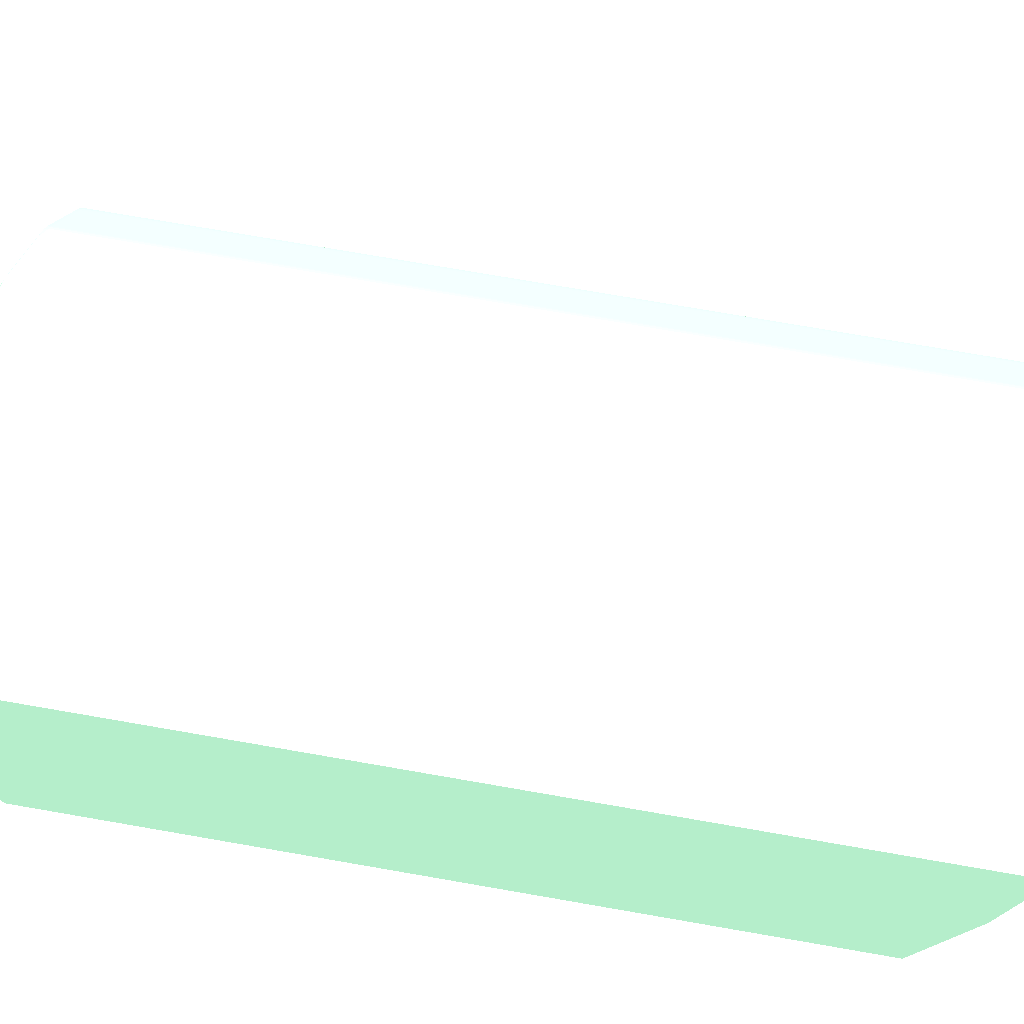
<metadata>
{"format":"obj","ext":"obj","renderer":"f3d","projection":"perspective","resolution":1024,"background":"white","views":[{"elev":75.8,"azim":99.8,"up":"+Z"}]}
</metadata>
<code>
v -0.005519 0.01279 0.03767 0.5451 0.7137 0.6
v -0.005519 0.0128 0.03524 0.5451 0.7137 0.6
v -0.005788 0.0128 0.03764 0.5451 0.7137 0.6
v -0.005848 0.0128 0.03763 0.5451 0.7137 0.6
v -0.006002 0.0128 0.03762 0.5451 0.7137 0.6
v -0.006229 0.0128 0.0376 0.5451 0.7137 0.6
v -0.005519 -0.03781 0.03767 0.5451 0.7137 0.6
v -0.005519 0.0128 0.02103 0.5451 0.7137 0.6
v -0.006961 0.0128 0.03752 0.5451 0.7137 0.6
v -0.007032 -0.03743 0.03752 0.5451 0.7137 0.6
v -0.006037 -0.03743 0.03761 0.5451 0.7137 0.6
v -0.005848 -0.03781 0.03763 0.5451 0.7137 0.6
v -0.0058 -0.03801 0.03763 0.5451 0.7137 0.6
v -0.005519 -0.03803 0.03764 0.5451 0.7137 0.6
v -0.02182 0.0128 6.1e-06 0.5451 0.7137 0.6
v -0.005519 0.01161 6.1e-06 0.5451 0.7137 0.6
v -0.007032 0.0128 0.03752 0.5451 0.7137 0.6
v -0.007412 -0.03743 0.03746 0.5451 0.7137 0.6
v -0.007412 -0.03781 0.03746 0.5451 0.7137 0.6
v -0.007032 -0.03781 0.0375 0.5451 0.7137 0.6
v -0.007342 0.0128 0.03747 0.5451 0.7137 0.6
v -0.007793 -0.03807 0.03731 0.5451 0.7137 0.6
v -0.007412 -0.0381 0.03735 0.5451 0.7137 0.6
v -0.007032 -0.0381 0.03737 0.5451 0.7137 0.6
v -0.005519 -0.03813 0.03743 0.5451 0.7137 0.6
v -0.03819 0.0128 6.1e-06 0.5451 0.7137 0.6
v -0.005519 -0.03821 6.1e-06 0.5451 0.7137 0.6
v -0.007793 -0.03781 0.03737 0.5451 0.7137 0.6
v -0.007412 0.0128 0.03746 0.5451 0.7137 0.6
v -0.007722 0.0128 0.03739 0.5451 0.7137 0.6
v -0.008065 -0.03803 0.03726 0.5451 0.7137 0.6
v -0.01159 -0.03807 0.03616 0.5451 0.7137 0.6
v -0.01273 -0.03808 0.0358 0.5451 0.7137 0.6
v -0.008931 -0.03808 0.03694 0.5451 0.7137 0.6
v -0.007793 -0.03818 0.03705 0.5451 0.7137 0.6
v -0.007412 -0.0382 0.03705 0.5451 0.7137 0.6
v -0.005519 -0.03814 0.03742 0.5451 0.7137 0.6
v -0.03819 0.0128 0.0001904 0.5451 0.7137 0.6
v -0.03819 -0.03781 6.1e-06 0.5451 0.7137 0.6
v -0.005519 -0.03821 0.03705 0.5451 0.7137 0.6
v -0.03743 -0.03821 6.1e-06 0.5451 0.7137 0.6
v -0.008298 -0.03743 0.03722 0.5451 0.7137 0.6
v -0.01069 -0.03781 0.03649 0.5451 0.7137 0.6
v -0.01445 -0.038 0.03534 0.5451 0.7137 0.6
v -0.01067 -0.03801 0.03649 0.5451 0.7137 0.6
v -0.007793 0.0128 0.03737 0.5451 0.7137 0.6
v -0.01185 -0.03803 0.03612 0.5451 0.7137 0.6
v -0.01425 -0.03804 0.03537 0.5451 0.7137 0.6
v -0.01387 -0.03809 0.03543 0.5451 0.7137 0.6
v -0.01273 -0.03818 0.03553 0.5451 0.7137 0.6
v -0.01387 -0.03819 0.03515 0.5451 0.7137 0.6
v -0.008931 -0.03819 0.03667 0.5451 0.7137 0.6
v -0.007032 -0.03821 0.03705 0.5451 0.7137 0.6
v -0.008551 -0.03821 0.03667 0.5451 0.7137 0.6
v -0.03818 0.0128 0.0002605 0.5451 0.7137 0.6
v -0.03819 -0.03781 0.0001904 0.5451 0.7137 0.6
v -0.03809 -0.0381 6.1e-06 0.5451 0.7137 0.6
v -0.03743 -0.03821 0.003611 0.5451 0.7137 0.6
v -0.03781 -0.0382 6.1e-06 0.5451 0.7137 0.6
v -0.01208 -0.03743 0.03607 0.5451 0.7137 0.6
v -0.01273 -0.03781 0.03587 0.5451 0.7137 0.6
v -0.008298 0.0128 0.03722 0.5451 0.7137 0.6
v -0.01308 -0.03781 0.03577 0.5451 0.7137 0.6
v -0.01446 -0.03781 0.03535 0.5451 0.7137 0.6
v -0.01465 -0.03781 0.03527 0.5451 0.7137 0.6
v -0.01501 -0.03781 0.03509 0.5451 0.7137 0.6
v -0.01522 -0.03801 0.03497 0.5451 0.7137 0.6
v -0.01501 -0.03806 0.03502 0.5451 0.7137 0.6
v -0.0146 -0.03808 0.03516 0.5451 0.7137 0.6
v -0.01425 -0.03815 0.03515 0.5451 0.7137 0.6
v -0.01501 -0.03816 0.03477 0.5451 0.7137 0.6
v -0.01463 -0.0382 0.03477 0.5451 0.7137 0.6
v -0.01349 -0.03821 0.03515 0.5451 0.7137 0.6
v -0.03815 0.0128 0.0006402 0.5451 0.7137 0.6
v -0.03809 -0.0381 0.0001904 0.5451 0.7137 0.6
v -0.03806 -0.03807 0.0009535 0.5451 0.7137 0.6
v -0.03804 -0.03805 0.001333 0.5451 0.7137 0.6
v -0.03802 -0.03803 0.001713 0.5451 0.7137 0.6
v -0.03801 -0.03801 0.001978 0.5451 0.7137 0.6
v -0.03815 -0.03781 0.0005701 0.5451 0.7137 0.6
v -0.03705 -0.03821 0.007032 0.5451 0.7137 0.6
v -0.03743 -0.0382 0.003991 0.5451 0.7137 0.6
v -0.03781 -0.0382 0.0001904 0.5451 0.7137 0.6
v -0.01387 -0.03743 0.03553 0.5451 0.7137 0.6
v -0.01208 0.0128 0.03607 0.5451 0.7137 0.6
v -0.01446 0.0128 0.03535 0.5451 0.7137 0.6
v -0.01465 0.0128 0.03527 0.5451 0.7137 0.6
v -0.01995 -0.03743 0.03245 0.5451 0.7137 0.6
v -0.01799 -0.03781 0.0335 0.5451 0.7137 0.6
v -0.01596 -0.038 0.03458 0.5451 0.7137 0.6
v -0.01501 0.0128 0.03509 0.5451 0.7137 0.6
v -0.01519 0.0128 0.035 0.5451 0.7137 0.6
v -0.01943 -0.03803 0.0327 0.5451 0.7137 0.6
v -0.01869 -0.03804 0.03309 0.5451 0.7137 0.6
v -0.0172 -0.03805 0.03387 0.5451 0.7137 0.6
v -0.01646 -0.03806 0.03426 0.5451 0.7137 0.6
v -0.02092 -0.03801 0.03193 0.5451 0.7137 0.6
v -0.01537 -0.03809 0.03477 0.5451 0.7137 0.6
v -0.01577 -0.03815 0.03439 0.5451 0.7137 0.6
v -0.01995 -0.03817 0.03211 0.5451 0.7137 0.6
v -0.01615 -0.0382 0.03401 0.5451 0.7137 0.6
v -0.01539 -0.0382 0.03439 0.5451 0.7137 0.6
v -0.01425 -0.03821 0.03477 0.5451 0.7137 0.6
v -0.03808 0.0128 0.001333 0.5451 0.7137 0.6
v -0.03808 -0.03781 0.001333 0.5451 0.7137 0.6
v -0.03743 -0.03819 0.004371 0.5451 0.7137 0.6
v -0.03772 -0.0381 0.003991 0.5451 0.7137 0.6
v -0.0377 -0.03809 0.004371 0.5451 0.7137 0.6
v -0.03768 -0.03807 0.004751 0.5451 0.7137 0.6
v -0.03764 -0.03803 0.005514 0.5451 0.7137 0.6
v -0.03763 -0.03801 0.005797 0.5451 0.7137 0.6
v -0.03763 -0.03781 0.005849 0.5451 0.7137 0.6
v -0.03667 -0.03821 0.008551 0.5451 0.7137 0.6
v -0.03705 -0.0382 0.007412 0.5451 0.7137 0.6
v -0.01387 0.0128 0.03553 0.5451 0.7137 0.6
v -0.02093 -0.03781 0.03193 0.5451 0.7137 0.6
v -0.02019 -0.03781 0.03232 0.5451 0.7137 0.6
v -0.01995 0.0128 0.03245 0.5451 0.7137 0.6
v -0.02071 -0.03806 0.03198 0.5451 0.7137 0.6
v -0.01995 -0.03807 0.03237 0.5451 0.7137 0.6
v -0.02112 -0.03781 0.03182 0.5451 0.7137 0.6
v -0.0214 -0.03781 0.03163 0.5451 0.7137 0.6
v -0.02136 -0.03805 0.0316 0.5451 0.7137 0.6
v -0.02071 -0.03816 0.03173 0.5451 0.7137 0.6
v -0.02109 -0.0382 0.03135 0.5451 0.7137 0.6
v -0.02033 -0.0382 0.03173 0.5451 0.7137 0.6
v -0.01957 -0.03821 0.03211 0.5451 0.7137 0.6
v -0.01653 -0.03821 0.03363 0.5451 0.7137 0.6
v -0.03763 0.0128 0.005849 0.5451 0.7137 0.6
v -0.03743 -0.03818 0.004751 0.5451 0.7137 0.6
v -0.03735 -0.0381 0.007412 0.5451 0.7137 0.6
v -0.0373 -0.03807 0.007792 0.5451 0.7137 0.6
v -0.03746 -0.03781 0.007412 0.5451 0.7137 0.6
v -0.03751 -0.03781 0.007032 0.5451 0.7137 0.6
v -0.03752 -0.03743 0.007032 0.5451 0.7137 0.6
v -0.03755 -0.03743 0.006653 0.5451 0.7137 0.6
v -0.03755 0.0128 0.006723 0.5451 0.7137 0.6
v -0.03515 -0.03821 0.01349 0.5451 0.7137 0.6
v -0.03515 -0.03819 0.01387 0.5451 0.7137 0.6
v -0.03667 -0.03819 0.008931 0.5451 0.7137 0.6
v -0.03705 -0.03818 0.007792 0.5451 0.7137 0.6
v -0.02093 0.0128 0.03193 0.5451 0.7137 0.6
v -0.02108 0.0128 0.03184 0.5451 0.7137 0.6
v -0.02106 -0.03808 0.03173 0.5451 0.7137 0.6
v -0.02112 0.0128 0.03182 0.5451 0.7137 0.6
v -0.02135 0.0128 0.03167 0.5451 0.7137 0.6
v -0.02159 -0.03781 0.03148 0.5451 0.7137 0.6
v -0.02242 -0.038 0.03078 0.5451 0.7137 0.6
v -0.0214 0.0128 0.03163 0.5451 0.7137 0.6
v -0.02283 -0.03803 0.03043 0.5451 0.7137 0.6
v -0.02553 -0.03805 0.02818 0.5451 0.7137 0.6
v -0.02177 -0.03806 0.03124 0.5451 0.7137 0.6
v -0.02148 -0.03811 0.03136 0.5451 0.7137 0.6
v -0.02261 -0.03818 0.03021 0.5451 0.7137 0.6
v -0.02489 -0.03818 0.02831 0.5451 0.7137 0.6
v -0.02565 -0.0382 0.02755 0.5451 0.7137 0.6
v -0.02375 -0.03821 0.02907 0.5451 0.7137 0.6
v -0.02185 -0.03821 0.03059 0.5451 0.7137 0.6
v -0.02071 -0.03821 0.03135 0.5451 0.7137 0.6
v -0.03694 -0.03808 0.008931 0.5451 0.7137 0.6
v -0.03616 -0.03807 0.01159 0.5451 0.7137 0.6
v -0.03726 -0.03803 0.008065 0.5451 0.7137 0.6
v -0.03737 -0.03781 0.007792 0.5451 0.7137 0.6
v -0.03746 -0.03743 0.007412 0.5451 0.7137 0.6
v -0.03752 0.0128 0.007032 0.5451 0.7137 0.6
v -0.03325 -0.03821 0.01729 0.5451 0.7137 0.6
v -0.03439 -0.0382 0.01539 0.5451 0.7137 0.6
v -0.03477 -0.0382 0.01463 0.5451 0.7137 0.6
v -0.03477 -0.03816 0.01501 0.5451 0.7137 0.6
v -0.03515 -0.03815 0.01425 0.5451 0.7137 0.6
v -0.03543 -0.03809 0.01387 0.5451 0.7137 0.6
v -0.03553 -0.03818 0.01273 0.5451 0.7137 0.6
v -0.02641 -0.03743 0.02752 0.5451 0.7137 0.6
v -0.02679 -0.03781 0.0272 0.5451 0.7137 0.6
v -0.0266 -0.038 0.02736 0.5451 0.7137 0.6
v -0.02159 0.0128 0.03148 0.5451 0.7137 0.6
v -0.02177 0.0128 0.03132 0.5451 0.7137 0.6
v -0.02512 -0.03803 0.02854 0.5451 0.7137 0.6
v -0.027 -0.03802 0.027 0.5451 0.7137 0.6
v -0.02594 -0.03806 0.02782 0.5451 0.7137 0.6
v -0.02297 -0.03809 0.0302 0.5451 0.7137 0.6
v -0.02565 -0.03811 0.02794 0.5451 0.7137 0.6
v -0.02451 -0.03817 0.02869 0.5451 0.7137 0.6
v -0.02679 -0.03817 0.02679 0.5451 0.7137 0.6
v -0.02603 -0.03821 0.02717 0.5451 0.7137 0.6
v -0.03538 -0.03804 0.01425 0.5451 0.7137 0.6
v -0.03649 -0.03801 0.01067 0.5451 0.7137 0.6
v -0.03691 -0.03781 0.009303 0.5451 0.7137 0.6
v -0.03686 -0.03743 0.009495 0.5451 0.7137 0.6
v -0.03736 0.0128 0.007851 0.5451 0.7137 0.6
v -0.03737 0.0128 0.007792 0.5451 0.7137 0.6
v -0.03746 0.0128 0.007412 0.5451 0.7137 0.6
v -0.03211 -0.03821 0.01957 0.5451 0.7137 0.6
v -0.03325 -0.03819 0.01767 0.5451 0.7137 0.6
v -0.03211 -0.03817 0.01995 0.5451 0.7137 0.6
v -0.03477 -0.03809 0.01537 0.5451 0.7137 0.6
v -0.03502 -0.03806 0.01501 0.5451 0.7137 0.6
v -0.03516 -0.03808 0.0146 0.5451 0.7137 0.6
v -0.02641 0.0128 0.02752 0.5451 0.7137 0.6
v -0.02701 -0.03781 0.02701 0.5451 0.7137 0.6
v -0.02679 0.0128 0.0272 0.5451 0.7137 0.6
v -0.03043 -0.03803 0.02283 0.5451 0.7137 0.6
v -0.02818 -0.03805 0.02553 0.5451 0.7137 0.6
v -0.02782 -0.03806 0.02594 0.5451 0.7137 0.6
v -0.02714 -0.03805 0.02675 0.5451 0.7137 0.6
v -0.02675 -0.03805 0.02715 0.5451 0.7137 0.6
v -0.02736 -0.038 0.0266 0.5451 0.7137 0.6
v -0.02794 -0.03811 0.02565 0.5451 0.7137 0.6
v -0.02869 -0.03817 0.02451 0.5451 0.7137 0.6
v -0.02831 -0.03818 0.02489 0.5451 0.7137 0.6
v -0.02755 -0.0382 0.02565 0.5451 0.7137 0.6
v -0.02717 -0.03821 0.02603 0.5451 0.7137 0.6
v -0.02679 -0.03821 0.02641 0.5451 0.7137 0.6
v -0.03534 -0.038 0.01446 0.5451 0.7137 0.6
v -0.03657 -0.03781 0.01045 0.5451 0.7137 0.6
v -0.03622 -0.03781 0.01159 0.5451 0.7137 0.6
v -0.03701 0.0128 0.009001 0.5451 0.7137 0.6
v -0.03059 -0.03821 0.02185 0.5451 0.7137 0.6
v -0.03097 -0.0382 0.02147 0.5451 0.7137 0.6
v -0.03135 -0.0382 0.02109 0.5451 0.7137 0.6
v -0.03173 -0.03816 0.02071 0.5451 0.7137 0.6
v -0.03212 -0.03809 0.02031 0.5451 0.7137 0.6
v -0.03237 -0.03807 0.01995 0.5451 0.7137 0.6
v -0.03426 -0.03806 0.01645 0.5451 0.7137 0.6
v -0.03497 -0.03801 0.01522 0.5451 0.7137 0.6
v -0.0272 -0.03781 0.02679 0.5451 0.7137 0.6
v -0.02701 0.0128 0.02701 0.5451 0.7137 0.6
v -0.0316 -0.03805 0.02135 0.5451 0.7137 0.6
v -0.03078 -0.038 0.02242 0.5451 0.7137 0.6
v -0.03124 -0.03806 0.02176 0.5451 0.7137 0.6
v -0.02805 -0.03781 0.02576 0.5451 0.7137 0.6
v -0.02874 -0.03781 0.02492 0.5451 0.7137 0.6
v -0.03148 -0.03781 0.02158 0.5451 0.7137 0.6
v -0.02736 0.0128 0.0266 0.5451 0.7137 0.6
v -0.02767 0.0128 0.02622 0.5451 0.7137 0.6
v -0.03136 -0.03811 0.02148 0.5451 0.7137 0.6
v -0.0302 -0.03809 0.02297 0.5451 0.7137 0.6
v -0.03021 -0.03818 0.02261 0.5451 0.7137 0.6
v -0.02907 -0.03821 0.02375 0.5451 0.7137 0.6
v -0.03509 -0.03781 0.01501 0.5451 0.7137 0.6
v -0.03526 -0.03781 0.01465 0.5451 0.7137 0.6
v -0.03535 -0.03781 0.01446 0.5451 0.7137 0.6
v -0.03613 -0.03781 0.01189 0.5451 0.7137 0.6
v -0.03622 0.0128 0.01159 0.5451 0.7137 0.6
v -0.03059 -0.03816 0.02223 0.5451 0.7137 0.6
v -0.03173 -0.03808 0.02106 0.5451 0.7137 0.6
v -0.03198 -0.03806 0.02071 0.5451 0.7137 0.6
v -0.03387 -0.03805 0.0172 0.5451 0.7137 0.6
v -0.03309 -0.03804 0.01869 0.5451 0.7137 0.6
v -0.03193 -0.03801 0.02092 0.5451 0.7137 0.6
v -0.03458 -0.038 0.01596 0.5451 0.7137 0.6
v -0.0272 0.0128 0.02679 0.5451 0.7137 0.6
v -0.03163 -0.03781 0.02139 0.5451 0.7137 0.6
v -0.02802 0.0128 0.0258 0.5451 0.7137 0.6
v -0.02937 0.0128 0.02415 0.5451 0.7137 0.6
v -0.03144 0.0128 0.02163 0.5451 0.7137 0.6
v -0.03487 -0.03781 0.01542 0.5451 0.7137 0.6
v -0.03496 0.0128 0.01527 0.5451 0.7137 0.6
v -0.03509 0.0128 0.01501 0.5451 0.7137 0.6
v -0.03524 0.0128 0.01472 0.5451 0.7137 0.6
v -0.03535 0.0128 0.01446 0.5451 0.7137 0.6
v -0.03551 0.0128 0.01394 0.5451 0.7137 0.6
v -0.03613 0.0128 0.01189 0.5451 0.7137 0.6
v -0.03182 -0.03781 0.02111 0.5451 0.7137 0.6
v -0.03193 -0.03781 0.02092 0.5451 0.7137 0.6
v -0.03205 -0.03781 0.02071 0.5451 0.7137 0.6
v -0.03311 -0.03781 0.01872 0.5451 0.7137 0.6
v -0.03163 0.0128 0.02139 0.5451 0.7137 0.6
v -0.0338 -0.03743 0.01744 0.5451 0.7137 0.6
v -0.03388 0.0128 0.01728 0.5451 0.7137 0.6
v -0.03182 0.0128 0.02111 0.5451 0.7137 0.6
v -0.03193 0.0128 0.02092 0.5451 0.7137 0.6
v -0.03205 0.0128 0.02071 0.5451 0.7137 0.6
v -0.03309 0.0128 0.01876 0.5451 0.7137 0.6
f 1 2 3
f 1 3 4
f 1 4 5
f 1 5 6
f 1 6 7
f 1 7 14
f 1 14 25
f 1 25 37
f 1 37 40
f 1 40 27
f 1 27 16
f 1 16 8
f 1 8 2
f 2 8 15
f 2 15 26
f 2 26 38
f 2 38 55
f 2 55 74
f 2 74 104
f 2 104 129
f 2 129 137
f 2 137 165
f 2 165 192
f 2 192 191
f 2 191 190
f 2 190 217
f 2 217 244
f 2 244 263
f 2 263 262
f 2 262 261
f 2 261 260
f 2 260 259
f 2 259 258
f 2 258 270
f 2 270 274
f 2 274 273
f 2 273 272
f 2 272 271
f 2 271 268
f 2 268 256
f 2 256 255
f 2 255 254
f 2 254 235
f 2 235 234
f 2 234 252
f 2 252 227
f 2 227 201
f 2 201 199
f 2 199 177
f 2 177 176
f 2 176 149
f 2 149 146
f 2 146 145
f 2 145 143
f 2 143 142
f 2 142 118
f 2 118 92
f 2 92 91
f 2 91 87
f 2 87 86
f 2 86 115
f 2 115 85
f 2 85 62
f 2 62 46
f 2 46 30
f 2 30 29
f 2 29 21
f 2 21 17
f 2 17 9
f 2 9 6
f 2 6 5
f 2 5 4
f 2 4 3
f 6 9 10
f 6 10 11
f 6 11 7
f 7 11 10
f 7 10 12
f 7 12 13
f 7 13 14
f 8 16 15
f 9 17 10
f 10 18 19
f 10 19 20
f 10 20 12
f 10 17 21
f 10 21 18
f 12 20 13
f 13 22 23
f 13 23 14
f 13 20 19
f 13 19 22
f 14 23 24
f 14 24 25
f 15 16 27
f 15 27 41
f 15 41 59
f 15 59 57
f 15 57 39
f 15 39 26
f 18 28 19
f 18 21 29
f 18 29 30
f 18 30 28
f 19 28 31
f 19 31 22
f 22 32 33
f 22 33 34
f 22 34 35
f 22 35 23
f 22 31 32
f 23 35 36
f 23 36 37
f 23 37 24
f 24 37 25
f 26 39 56
f 26 56 38
f 27 40 53
f 27 53 54
f 27 54 73
f 27 73 103
f 27 103 128
f 27 128 127
f 27 127 159
f 27 159 158
f 27 158 157
f 27 157 185
f 27 185 213
f 27 213 212
f 27 212 239
f 27 239 218
f 27 218 193
f 27 193 166
f 27 166 138
f 27 138 113
f 27 113 81
f 27 81 58
f 27 58 41
f 28 42 43
f 28 43 44
f 28 44 45
f 28 45 31
f 28 30 46
f 28 46 62
f 28 62 42
f 31 45 47
f 31 47 32
f 32 47 48
f 32 48 33
f 33 49 34
f 33 48 49
f 34 49 35
f 35 50 51
f 35 51 52
f 35 52 36
f 35 49 50
f 36 53 37
f 36 52 51
f 36 51 54
f 36 54 53
f 37 53 40
f 38 56 55
f 39 57 75
f 39 75 56
f 41 58 83
f 41 83 59
f 42 60 61
f 42 61 43
f 42 62 85
f 42 85 60
f 43 61 44
f 44 61 63
f 44 63 64
f 44 64 65
f 44 65 66
f 44 66 67
f 44 67 68
f 44 68 48
f 44 48 47
f 44 47 45
f 48 68 69
f 48 69 49
f 49 69 70
f 49 70 51
f 49 51 50
f 51 70 71
f 51 71 72
f 51 72 73
f 51 73 54
f 55 56 80
f 55 80 74
f 56 75 76
f 56 76 77
f 56 77 78
f 56 78 79
f 56 79 80
f 57 59 83
f 57 83 75
f 58 81 114
f 58 114 82
f 58 82 83
f 60 84 61
f 60 85 115
f 60 115 84
f 61 84 63
f 63 84 64
f 64 84 115
f 64 115 86
f 64 86 87
f 64 87 65
f 65 87 91
f 65 91 66
f 66 88 89
f 66 89 90
f 66 90 67
f 66 91 92
f 66 92 88
f 67 93 94
f 67 94 95
f 67 95 96
f 67 96 68
f 67 90 97
f 67 97 93
f 68 96 98
f 68 98 71
f 68 71 69
f 69 71 70
f 71 99 124
f 71 124 100
f 71 100 101
f 71 101 102
f 71 102 72
f 71 98 99
f 72 102 103
f 72 103 73
f 74 80 105
f 74 105 104
f 75 83 106
f 75 106 107
f 75 107 108
f 75 108 76
f 76 108 109
f 76 109 77
f 77 109 110
f 77 110 111
f 77 111 78
f 78 111 79
f 79 111 112
f 79 112 105
f 79 105 80
f 81 113 114
f 82 114 106
f 82 106 83
f 88 116 117
f 88 117 89
f 88 92 118
f 88 118 142
f 88 142 116
f 89 117 90
f 90 117 97
f 93 119 94
f 93 97 119
f 94 119 95
f 95 119 96
f 96 119 120
f 96 120 98
f 97 117 116
f 97 116 121
f 97 121 122
f 97 122 123
f 97 123 119
f 98 120 124
f 98 124 99
f 100 124 125
f 100 125 126
f 100 126 101
f 101 126 127
f 101 127 102
f 102 127 128
f 102 128 103
f 104 105 112
f 104 112 129
f 106 114 130
f 106 130 107
f 107 131 108
f 107 130 131
f 108 131 109
f 109 131 110
f 110 131 111
f 111 131 132
f 111 132 133
f 111 133 134
f 111 134 112
f 112 134 135
f 112 135 136
f 112 136 137
f 112 137 129
f 113 138 139
f 113 139 114
f 114 139 140
f 114 140 141
f 114 141 131
f 114 131 130
f 116 142 143
f 116 143 121
f 119 123 144
f 119 144 124
f 119 124 120
f 121 143 145
f 121 145 146
f 121 146 122
f 122 147 148
f 122 148 123
f 122 146 149
f 122 149 176
f 122 176 147
f 123 150 151
f 123 151 152
f 123 152 153
f 123 153 144
f 123 148 150
f 124 153 125
f 124 144 153
f 125 153 154
f 125 154 155
f 125 155 156
f 125 156 157
f 125 157 158
f 125 158 159
f 125 159 126
f 126 159 127
f 131 141 132
f 132 141 160
f 132 160 171
f 132 171 161
f 132 161 162
f 132 162 133
f 133 163 164
f 133 164 135
f 133 135 134
f 133 162 163
f 135 164 192
f 135 192 165
f 135 165 137
f 135 137 136
f 138 166 167
f 138 167 168
f 138 168 139
f 139 168 169
f 139 169 170
f 139 170 171
f 139 171 172
f 139 172 141
f 139 141 140
f 141 172 171
f 141 171 160
f 147 173 174
f 147 174 175
f 147 175 148
f 147 176 177
f 147 177 173
f 148 175 150
f 150 178 151
f 150 175 178
f 151 178 179
f 151 179 180
f 151 180 181
f 151 181 152
f 152 181 153
f 153 182 183
f 153 183 154
f 153 181 182
f 154 183 184
f 154 184 155
f 155 184 156
f 156 184 185
f 156 185 157
f 161 171 186
f 161 186 162
f 162 186 187
f 162 187 163
f 163 187 188
f 163 188 189
f 163 189 190
f 163 190 191
f 163 191 192
f 163 192 164
f 166 193 167
f 167 194 169
f 167 169 168
f 167 193 194
f 169 194 195
f 169 195 196
f 169 196 197
f 169 197 198
f 169 198 170
f 170 198 171
f 171 198 186
f 173 177 199
f 173 199 201
f 173 201 174
f 174 200 175
f 174 201 227
f 174 227 200
f 175 200 179
f 175 179 178
f 179 202 203
f 179 203 204
f 179 204 205
f 179 205 184
f 179 184 206
f 179 206 180
f 179 200 207
f 179 207 202
f 180 206 182
f 180 182 181
f 182 184 183
f 182 206 184
f 184 208 209
f 184 209 210
f 184 210 211
f 184 211 212
f 184 212 213
f 184 213 185
f 184 205 208
f 186 198 197
f 186 197 214
f 186 214 187
f 187 214 188
f 188 215 189
f 188 214 215
f 189 215 216
f 189 216 217
f 189 217 190
f 193 218 219
f 193 219 220
f 193 220 195
f 193 195 194
f 195 220 221
f 195 221 222
f 195 222 196
f 196 222 223
f 196 223 224
f 196 224 197
f 197 224 225
f 197 225 214
f 200 226 207
f 200 227 252
f 200 252 226
f 202 228 203
f 202 207 229
f 202 229 228
f 203 228 230
f 203 230 208
f 203 208 204
f 204 208 205
f 207 231 232
f 207 232 233
f 207 233 229
f 207 226 252
f 207 252 234
f 207 234 235
f 207 235 231
f 208 236 209
f 208 230 237
f 208 237 236
f 209 236 238
f 209 238 210
f 210 238 220
f 210 220 211
f 211 220 239
f 211 239 212
f 214 240 241
f 214 241 242
f 214 242 243
f 214 243 216
f 214 216 215
f 214 225 240
f 216 243 263
f 216 263 244
f 216 244 217
f 218 239 219
f 219 239 220
f 220 238 245
f 220 245 236
f 220 236 221
f 221 236 246
f 221 246 247
f 221 247 222
f 222 247 223
f 223 247 248
f 223 248 224
f 224 248 225
f 225 248 249
f 225 249 250
f 225 250 251
f 225 251 240
f 228 229 253
f 228 253 250
f 228 250 247
f 228 247 246
f 228 246 236
f 228 236 230
f 229 233 253
f 230 236 237
f 231 235 254
f 231 254 232
f 232 254 255
f 232 255 256
f 232 256 233
f 233 256 253
f 236 245 238
f 240 251 257
f 240 257 258
f 240 258 259
f 240 259 260
f 240 260 241
f 241 260 242
f 242 260 261
f 242 261 262
f 242 262 243
f 243 262 263
f 247 250 249
f 247 249 248
f 250 253 264
f 250 264 265
f 250 265 266
f 250 266 251
f 251 266 267
f 251 267 257
f 253 256 268
f 253 268 271
f 253 271 264
f 257 267 269
f 257 269 270
f 257 270 258
f 264 271 272
f 264 272 265
f 265 272 273
f 265 273 266
f 266 269 267
f 266 273 274
f 266 274 269
f 269 274 270

</code>
